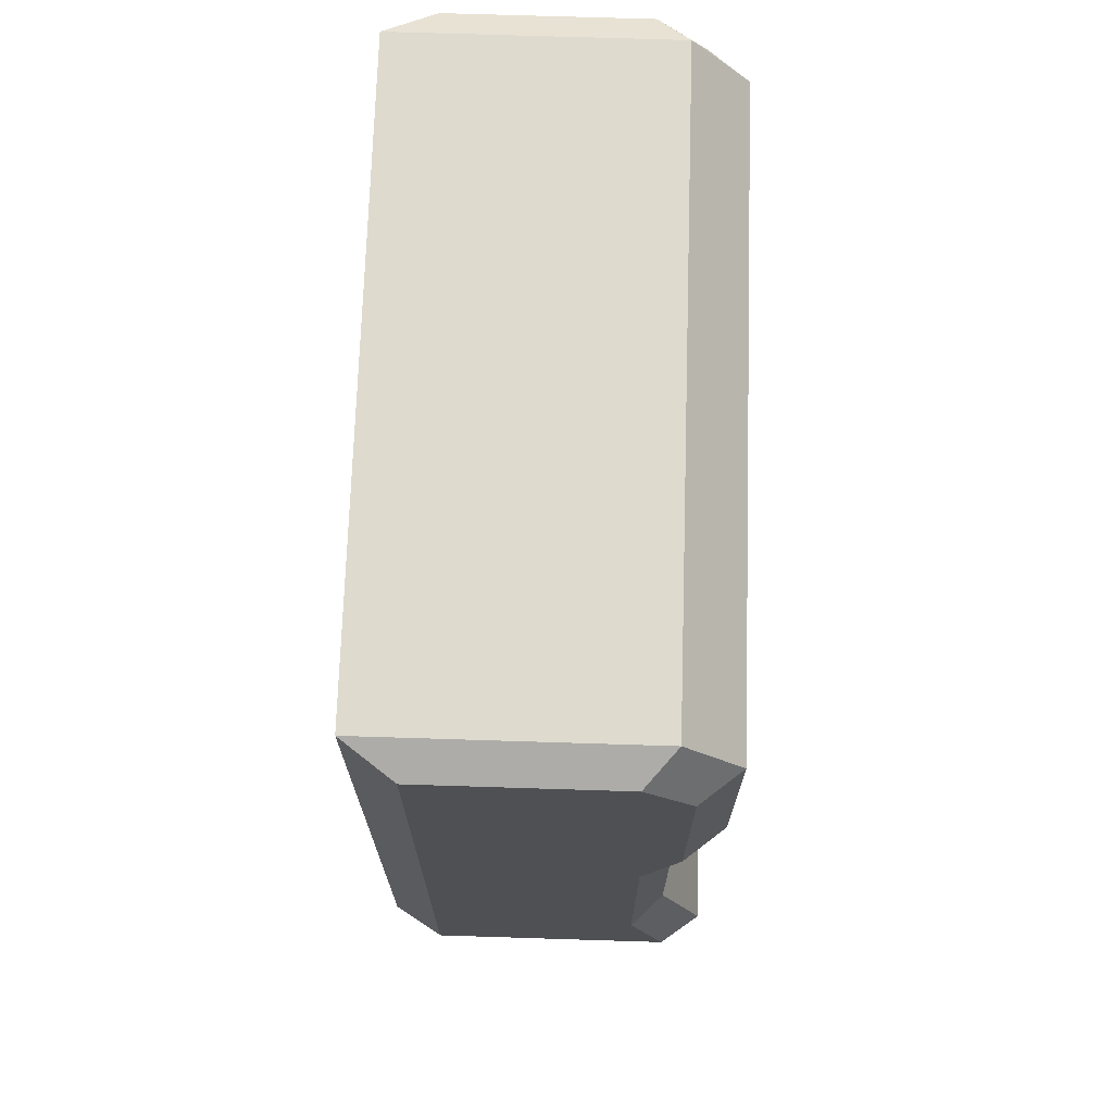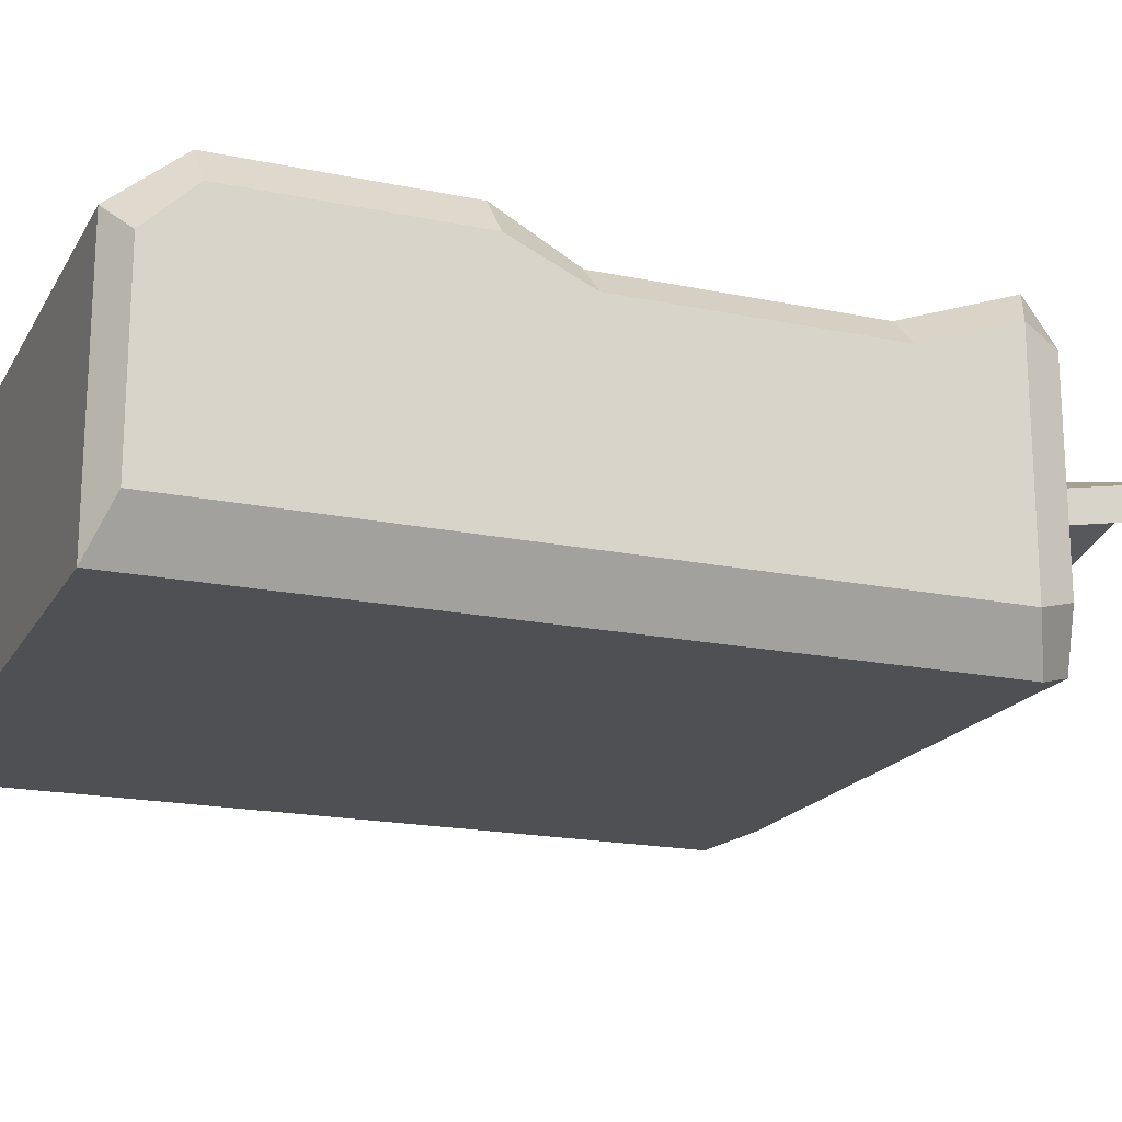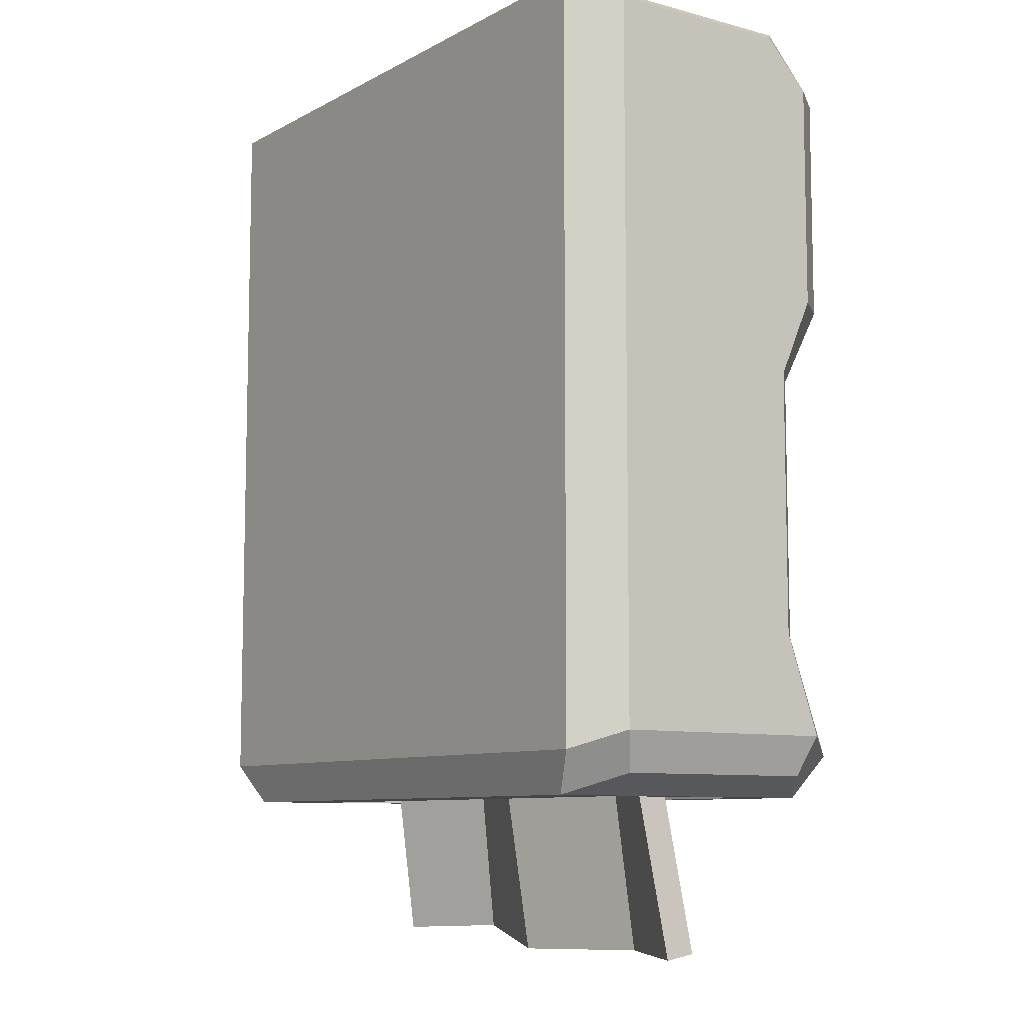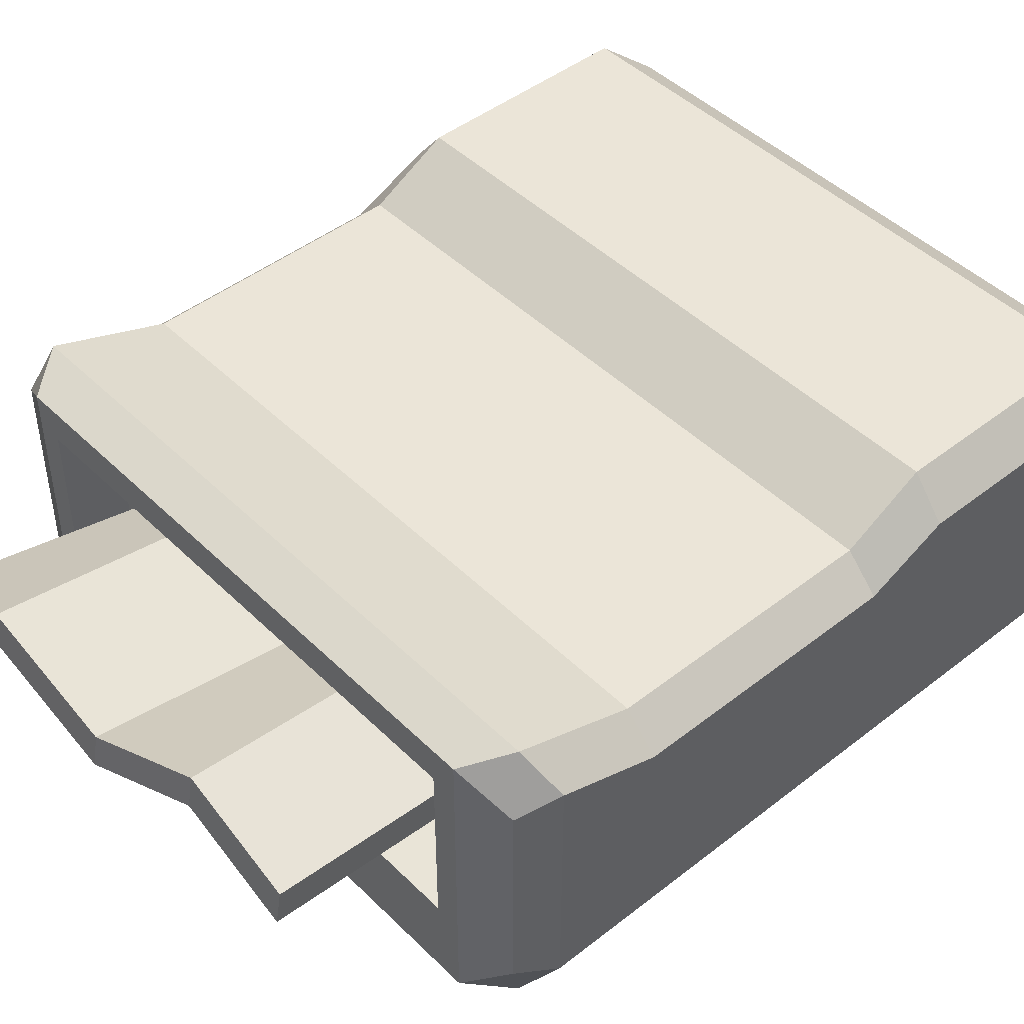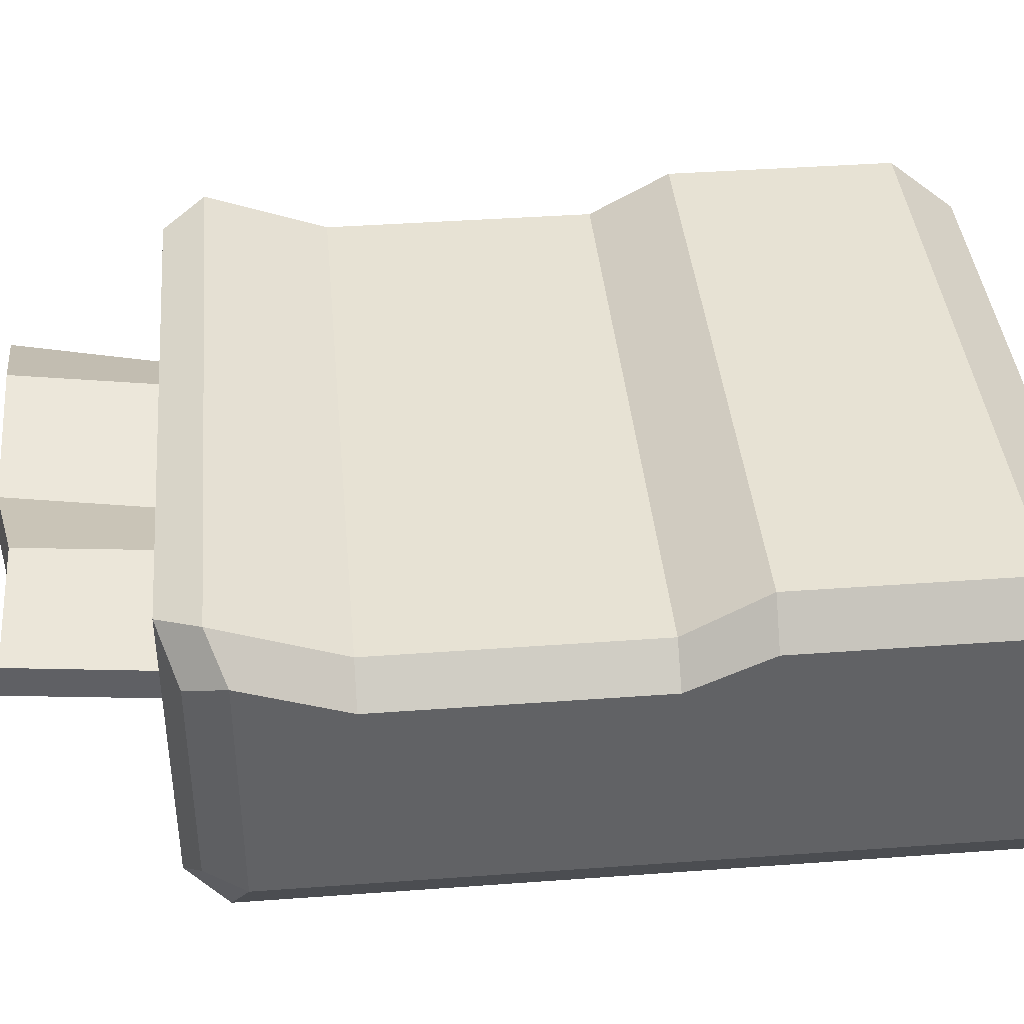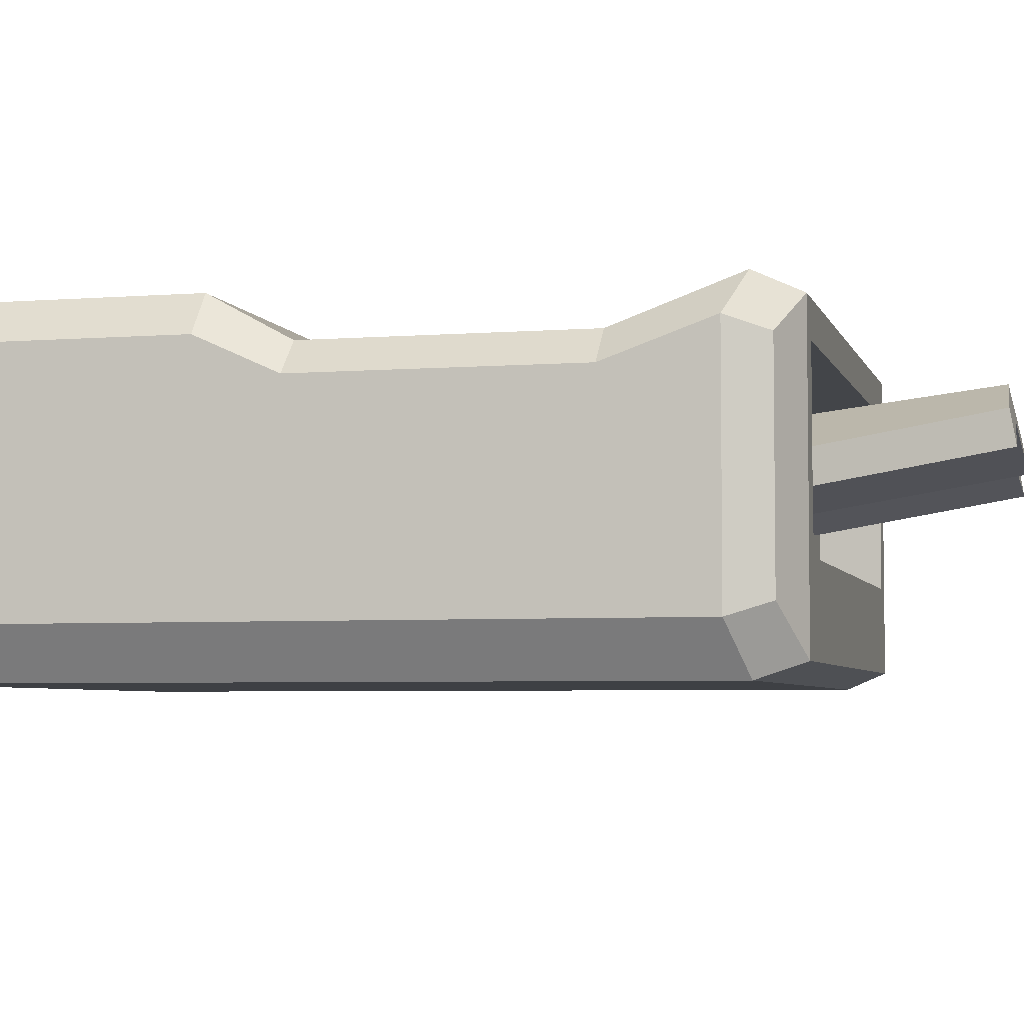
<metadata>
{"format":"obj","ext":"obj","renderer":"f3d","projection":"perspective","resolution":1024,"background":"white","views":[{"elev":71.3,"azim":-88.2,"up":"+Y"},{"elev":-18.7,"azim":-111.7,"up":"+Z"},{"elev":-8.6,"azim":-125.6,"up":"+Y"},{"elev":45.8,"azim":48.1,"up":"+Z"},{"elev":39.8,"azim":84.8,"up":"+Z"},{"elev":-4.7,"azim":-75.7,"up":"+Z"}]}
</metadata>
<code>
g SM_Prop_PaperTowel_Dispenser_01
v 0.04753 -0.09895 0.09989
v 0.09769 -0.1022 0.0811
v 0.1046 -0.205 0.09903
v 0.05089 -0.2025 0.1129
v 0.05089 -0.205 0.09858
v 0.1046 -0.2075 0.08468
v 0.09769 -0.1047 0.06675
v 0.04753 -0.1015 0.08554
v 0.05089 -0.2025 0.1129
v 0.1046 -0.205 0.09903
v 0.1046 -0.2075 0.08468
v 0.05089 -0.205 0.09858
v 0.1046 -0.205 0.09903
v 0.09769 -0.1022 0.0811
v 0.09769 -0.1047 0.06675
v 0.1046 -0.2075 0.08468
v -0.1046 -0.2153 0.08468
v -0.09769 -0.1047 0.06675
v -0.09769 -0.1022 0.0811
v -0.1046 -0.2128 0.09903
v -0.1046 -0.2128 0.09903
v -0.09769 -0.1022 0.0811
v -0.05918 -0.09895 0.09989
v -0.06337 -0.2104 0.1129
v -0.1046 -0.2153 0.08468
v -0.1046 -0.2128 0.09903
v -0.06337 -0.2104 0.1129
v -0.06337 -0.2129 0.09858
v 0.001733 -0.2143 0.08468
v 0.001733 -0.2118 0.09903
v -0.09769 -0.1047 0.06675
v -0.1046 -0.2153 0.08468
v -0.06337 -0.2129 0.09858
v -0.05918 -0.1015 0.08554
v -0.05918 -0.09895 0.09989
v 0.001618 -0.1022 0.0811
v 0.001733 -0.2118 0.09903
v -0.06337 -0.2104 0.1129
v -0.06337 -0.2129 0.09858
v 0.001733 -0.2143 0.08468
v 0.001618 -0.1047 0.06675
v -0.05918 -0.1015 0.08554
v 0.001618 -0.1022 0.0811
v 0.04753 -0.09895 0.09989
v 0.05089 -0.2025 0.1129
v 0.001733 -0.2118 0.09903
v 0.001733 -0.2118 0.09903
v 0.05089 -0.2025 0.1129
v 0.05089 -0.205 0.09858
v 0.001733 -0.2143 0.08468
v 0.001733 -0.2143 0.08468
v 0.05089 -0.205 0.09858
v 0.04753 -0.1015 0.08554
v 0.001618 -0.1047 0.06675
v 0.142 0.1851 0.1473
v -0.142 0.1851 0.1473
v -0.142 0.2153 0.1221
v 0.142 0.2153 0.1221
v 0.142 0.2153 0.1221
v -0.142 0.2153 0.1221
v -0.142 0.2153 -1.431e-08
v 0.142 0.2153 -1.431e-08
v 0.142 0.2153 -1.431e-08
v -0.142 0.2153 -1.431e-08
v -0.142 0.04818 -1.431e-08
v 0.142 0.04818 -1.431e-08
v 0.142 -0.1241 -1.431e-08
v -0.142 -0.1241 -1.431e-08
v 0.117 -0.1151 0.04821
v -0.117 -0.1151 0.04821
v -0.117 -0.1151 0.1212
v 0.117 -0.1151 0.1212
v 0.1566 0.1851 0.1294
v 0.1566 0.2062 0.1086
v 0.1566 0.2062 0.02207
v 0.1566 0.08354 0.1294
v 0.1566 0.04818 0.1134
v 0.1566 0.04818 0.02207
v 0.1566 -0.07064 0.1134
v 0.1566 -0.1159 0.1294
v 0.1566 -0.1159 0.02207
v -0.1566 0.2062 0.02207
v -0.1566 0.2062 0.1086
v -0.1566 0.1851 0.1294
v -0.1566 0.08354 0.1294
v -0.1566 0.04818 0.02207
v -0.1566 0.04818 0.1134
v -0.1566 -0.07064 0.1134
v -0.1566 -0.1159 0.02207
v -0.1566 -0.1159 0.1294
v 0.142 0.08354 0.1473
v -0.142 0.08354 0.1473
v -0.142 0.1851 0.1473
v 0.142 0.1851 0.1473
v 0.142 0.04818 0.1279
v -0.142 0.04818 0.1279
v -0.142 0.08354 0.1473
v 0.142 0.08354 0.1473
v -0.07444 -0.01123 0.1279
v -0.06193 0.00986 0.1279
v 0.06193 0.00986 0.1279
v 0.07444 -0.01123 0.1279
v 0.06193 -0.03232 0.1279
v -0.06193 -0.03232 0.1279
v 0.142 -0.1241 0.1473
v -0.142 -0.1241 0.1473
v -0.142 -0.07064 0.1279
v 0.142 -0.07064 0.1279
v 0.1282 -0.1427 0.1402
v -0.1282 -0.1427 0.1402
v -0.142 -0.1241 0.1473
v 0.142 -0.1241 0.1473
v 0.1495 -0.1336 0.1235
v 0.1566 -0.1159 0.1294
v 0.1566 -0.1159 0.02207
v 0.1495 -0.1336 0.02795
v -0.142 -0.1241 -1.431e-08
v -0.1282 -0.1427 0.007121
v 0.1282 -0.1427 0.007121
v 0.142 -0.1241 -1.431e-08
v -0.1495 -0.1336 0.02795
v -0.1566 -0.1159 0.02207
v -0.1566 -0.1159 0.1294
v -0.1495 -0.1336 0.1235
v -0.1495 -0.1336 0.02795
v -0.1495 -0.1336 0.1235
v -0.1282 -0.1427 0.1402
v -0.1282 -0.1427 0.007121
v -0.1566 -0.1159 0.02207
v -0.1495 -0.1336 0.02795
v -0.1282 -0.1427 0.007121
v -0.142 -0.1241 -1.431e-08
v -0.1566 0.04818 0.02207
v -0.1566 -0.1159 0.02207
v -0.142 -0.1241 -1.431e-08
v -0.142 0.04818 -1.431e-08
v -0.1566 0.2062 0.02207
v -0.142 0.2153 -1.431e-08
v -0.1566 0.2062 0.1086
v -0.1566 0.2062 0.02207
v -0.142 0.2153 -1.431e-08
v -0.142 0.2153 0.1221
v -0.1566 0.1851 0.1294
v -0.1566 0.2062 0.1086
v -0.142 0.2153 0.1221
v -0.142 0.1851 0.1473
v -0.1566 0.08354 0.1294
v -0.1566 0.1851 0.1294
v -0.142 0.1851 0.1473
v -0.142 0.08354 0.1473
v -0.1566 0.04818 0.1134
v -0.1566 0.08354 0.1294
v -0.142 0.08354 0.1473
v -0.142 0.04818 0.1279
v -0.1566 -0.07064 0.1134
v -0.1566 0.04818 0.1134
v -0.142 0.04818 0.1279
v -0.142 -0.07064 0.1279
v -0.1566 -0.1159 0.1294
v -0.1566 -0.07064 0.1134
v -0.142 -0.07064 0.1279
v -0.142 -0.1241 0.1473
v -0.1495 -0.1336 0.1235
v -0.1566 -0.1159 0.1294
v -0.142 -0.1241 0.1473
v -0.1282 -0.1427 0.1402
v 0.142 -0.1241 -1.431e-08
v 0.1566 -0.1159 0.02207
v 0.1566 0.04818 0.02207
v 0.142 0.04818 -1.431e-08
v 0.1566 0.2062 0.02207
v 0.142 0.2153 -1.431e-08
v 0.1282 -0.1427 0.007121
v 0.1495 -0.1336 0.02795
v 0.1566 -0.1159 0.02207
v 0.142 -0.1241 -1.431e-08
v 0.1282 -0.1427 0.1402
v 0.1495 -0.1336 0.1235
v 0.1495 -0.1336 0.02795
v 0.1282 -0.1427 0.007121
v 0.142 -0.1241 0.1473
v 0.1566 -0.1159 0.1294
v 0.1495 -0.1336 0.1235
v 0.1282 -0.1427 0.1402
v 0.142 -0.07064 0.1279
v 0.1566 -0.07064 0.1134
v 0.1566 -0.1159 0.1294
v 0.142 -0.1241 0.1473
v 0.142 0.04818 0.1279
v 0.1566 0.04818 0.1134
v 0.1566 -0.07064 0.1134
v 0.142 -0.07064 0.1279
v 0.142 0.08354 0.1473
v 0.1566 0.08354 0.1294
v 0.1566 0.04818 0.1134
v 0.142 0.04818 0.1279
v 0.142 0.1851 0.1473
v 0.1566 0.1851 0.1294
v 0.1566 0.08354 0.1294
v 0.142 0.08354 0.1473
v 0.142 0.2153 0.1221
v 0.1566 0.2062 0.1086
v 0.1566 0.1851 0.1294
v 0.142 0.1851 0.1473
v 0.142 0.2153 -1.431e-08
v 0.1566 0.2062 0.02207
v 0.1566 0.2062 0.1086
v 0.142 0.2153 0.1221
v 0.117 -0.1427 0.04506
v 0.117 -0.1151 0.04821
v 0.117 -0.1151 0.1212
v 0.117 -0.1427 0.1243
v 0.117 -0.1427 0.1243
v 0.117 -0.1151 0.1212
v -0.117 -0.1151 0.1212
v -0.117 -0.1427 0.1243
v -0.117 -0.1427 0.1243
v -0.117 -0.1151 0.1212
v -0.117 -0.1151 0.04821
v -0.117 -0.1427 0.04506
v -0.117 -0.1427 0.04506
v -0.117 -0.1151 0.04821
v 0.117 -0.1151 0.04821
v 0.117 -0.1427 0.04506
v -0.142 -0.07064 0.1279
v -0.06193 -0.03232 0.1279
v 0.06193 -0.03232 0.1279
v -0.07444 -0.01123 0.1279
v 0.142 -0.07064 0.1279
v -0.142 0.04818 0.1279
v 0.07444 -0.01123 0.1279
v -0.06193 0.00986 0.1279
v 0.142 0.04818 0.1279
v 0.06193 0.00986 0.1279
v 0.1282 -0.1427 0.007121
v 0.117 -0.1427 0.04506
v 0.117 -0.1427 0.1243
v 0.1282 -0.1427 0.1402
v -0.1282 -0.1427 0.007121
v -0.117 -0.1427 0.1243
v -0.117 -0.1427 0.04506
v -0.1282 -0.1427 0.1402
g SM_Prop_PaperTowel_Dispenser_01_0
f 3 2 1
f 4 3 1
f 7 6 5
f 8 7 5
f 11 10 9
f 12 11 9
f 15 14 13
f 16 15 13
f 19 18 17
f 20 19 17
f 23 22 21
f 24 23 21
f 27 26 25
f 28 27 25
f 28 29 27
f 29 30 27
f 33 32 31
f 34 33 31
f 37 36 35
f 38 37 35
f 41 40 39
f 42 41 39
f 45 44 43
f 46 45 43
f 49 48 47
f 50 49 47
f 53 52 51
f 54 53 51
f 57 56 55
f 58 57 55
f 61 60 59
f 62 61 59
f 65 64 63
f 66 65 63
f 66 67 65
f 67 68 65
f 71 70 69
f 72 71 69
f 75 74 73
f 75 73 76
f 75 76 77
f 77 78 75
f 78 77 79
f 78 79 80
f 81 78 80
f 84 83 82
f 85 84 82
f 85 82 86
f 86 87 85
f 88 87 86
f 88 86 89
f 90 88 89
f 93 92 91
f 94 93 91
f 97 96 95
f 98 97 95
f 101 100 99
f 102 101 99
f 102 99 103
f 99 104 103
f 107 106 105
f 108 107 105
f 111 110 109
f 112 111 109
f 115 114 113
f 116 115 113
f 119 118 117
f 120 119 117
f 123 122 121
f 124 123 121
f 127 126 125
f 128 127 125
f 131 130 129
f 132 131 129
f 135 134 133
f 136 135 133
f 136 133 137
f 138 136 137
f 141 140 139
f 142 141 139
f 145 144 143
f 146 145 143
f 149 148 147
f 150 149 147
f 153 152 151
f 154 153 151
f 157 156 155
f 158 157 155
f 161 160 159
f 162 161 159
f 165 164 163
f 166 165 163
f 169 168 167
f 170 169 167
f 171 169 170
f 172 171 170
f 175 174 173
f 176 175 173
f 179 178 177
f 180 179 177
f 183 182 181
f 184 183 181
f 187 186 185
f 188 187 185
f 191 190 189
f 192 191 189
f 195 194 193
f 196 195 193
f 199 198 197
f 200 199 197
f 203 202 201
f 204 203 201
f 207 206 205
f 208 207 205
f 211 210 209
f 212 211 209
f 215 214 213
f 216 215 213
f 219 218 217
f 220 219 217
f 223 222 221
f 224 223 221
f 227 226 225
f 225 226 228
f 229 227 225
f 225 228 230
f 231 227 229
f 228 232 230
f 233 231 229
f 230 232 233
f 233 234 231
f 232 234 233
f 237 236 235
f 238 237 235
f 235 236 239
f 240 237 238
f 236 241 239
f 242 240 238
f 239 241 242
f 241 240 242

</code>
